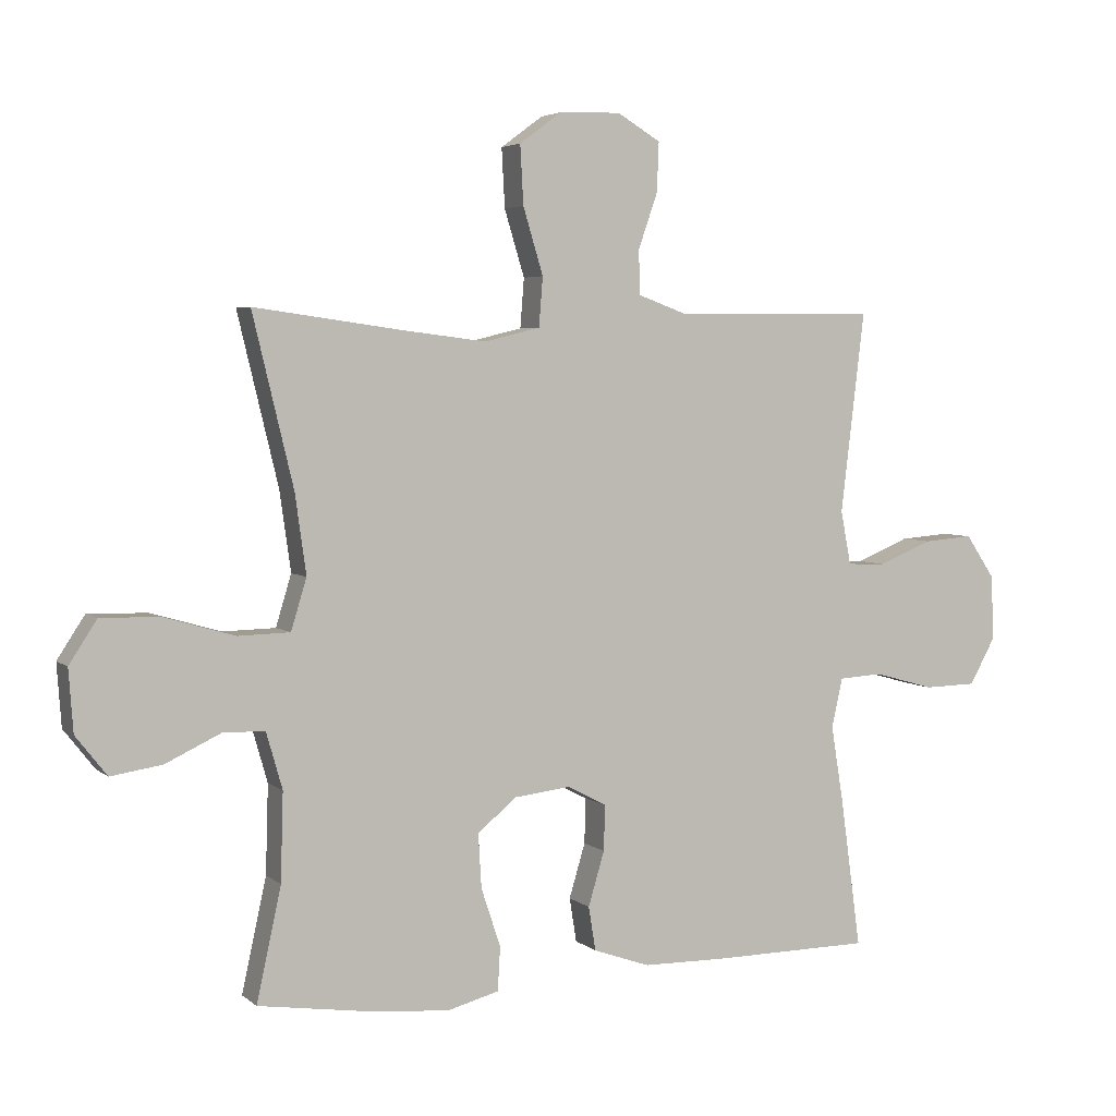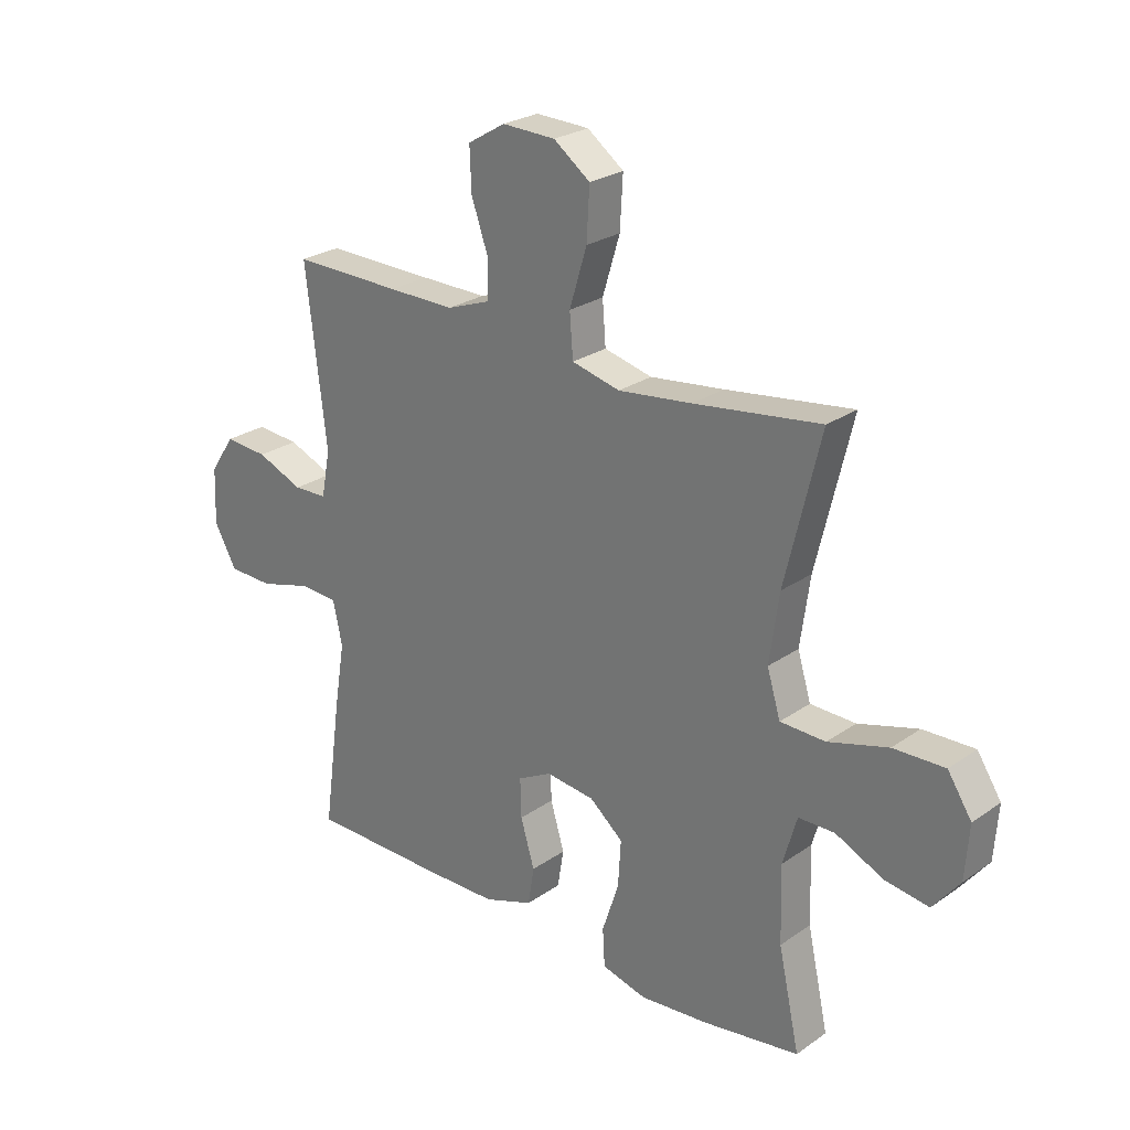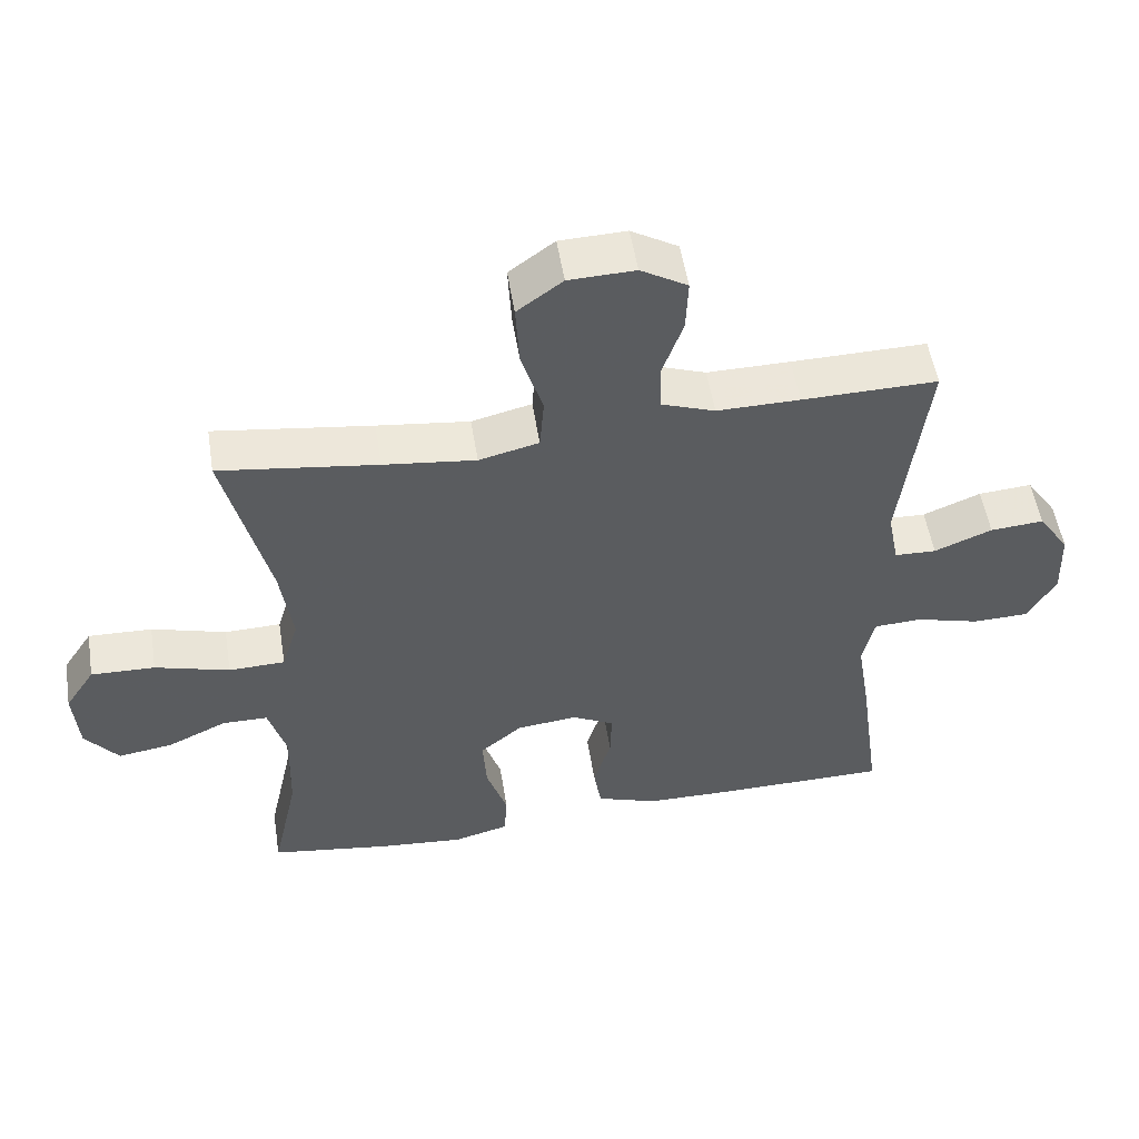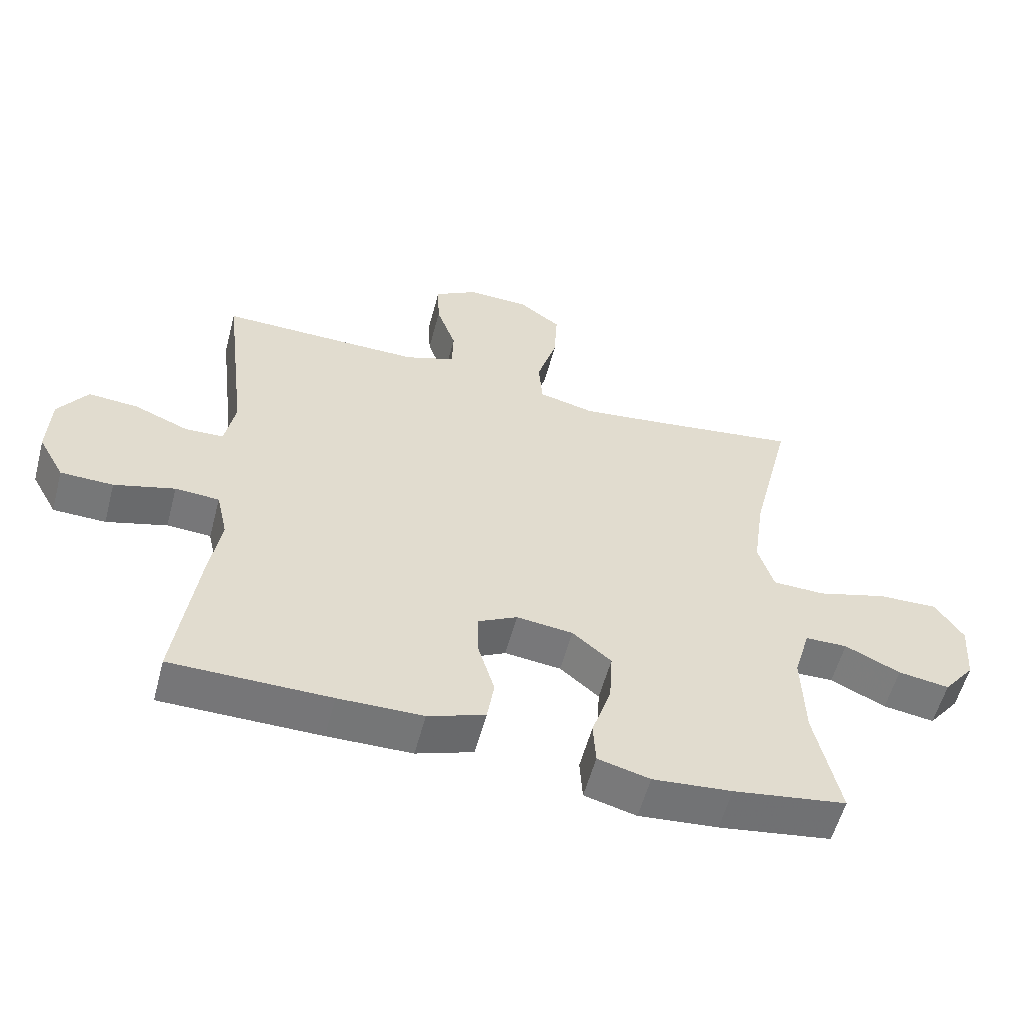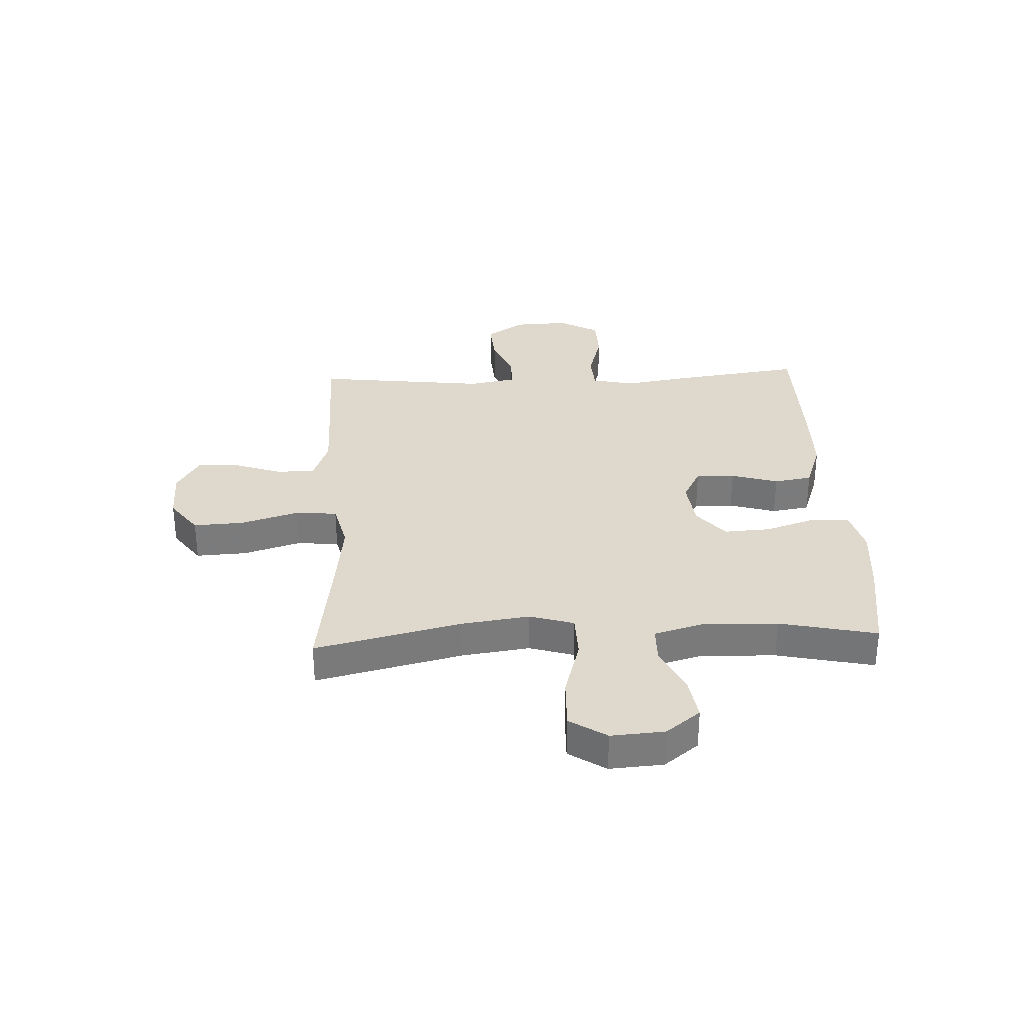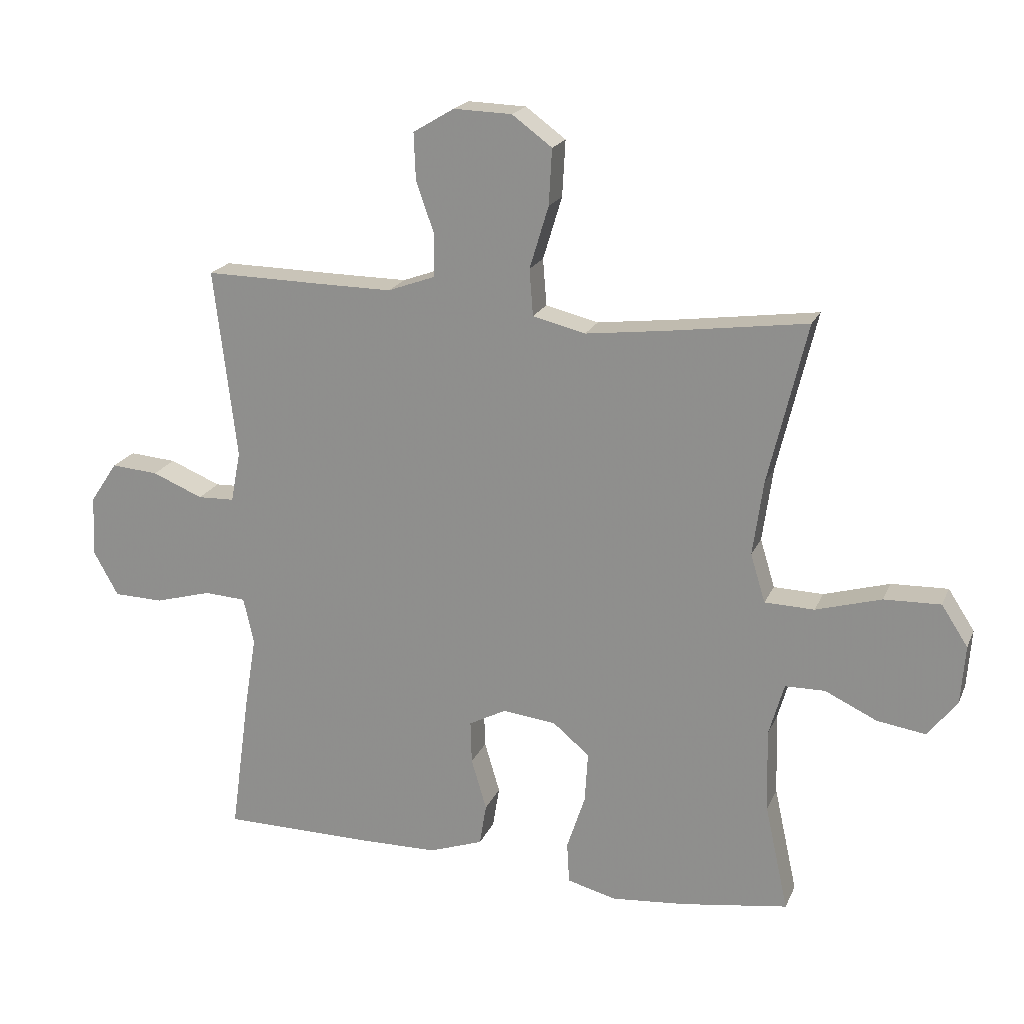
<metadata>
{"format":"obj","ext":"obj","renderer":"f3d","projection":"perspective","resolution":1024,"background":"white","views":[{"elev":4.1,"azim":155.8,"up":"+Z"},{"elev":25.4,"azim":42.0,"up":"+Z"},{"elev":53.3,"azim":170.9,"up":"+Z"},{"elev":-56.8,"azim":-14.8,"up":"+Z"},{"elev":32.0,"azim":87.4,"up":"+Y"},{"elev":19.8,"azim":18.4,"up":"+Z"}]}
</metadata>
<code>
v -0.5 0.07 0.5
v -0.306 0.07 0.497
v -0.187 0.07 0.496
v -0.11 0.07 0.524
v -0.108 0.07 0.592
v -0.138 0.07 0.678
v -0.141 0.07 0.754
v -0.074 0.07 0.794
v 0.021 0.07 0.791
v 0.086 0.07 0.743
v 0.081 0.07 0.652
v 0.05 0.07 0.55
v 0.056 0.07 0.474
v 0.142 0.07 0.453
v 0.274 0.07 0.469
v 0.5 0.07 0.5
v 0.437 0.07 0.238
v 0.42 0.07 0.116
v 0.444 0.07 0.037
v 0.525 0.07 0.035
v 0.632 0.07 0.066
v 0.724 0.07 0.069
v 0.767 0.07 0.003
v 0.76 0.07 -0.093
v 0.712 0.07 -0.154
v 0.633 0.07 -0.142
v 0.548 0.07 -0.102
v 0.483 0.07 -0.103
v 0.458 0.07 -0.19
v 0.462 0.07 -0.326
v 0.5 0.07 -0.5
v 0.326 0.07 -0.526
v 0.204 0.07 -0.537
v 0.124 0.07 -0.516
v 0.12 0.07 -0.449
v 0.15 0.07 -0.358
v 0.155 0.07 -0.275
v 0.095 0.07 -0.225
v 0.008 0.07 -0.215
v -0.053 0.07 -0.247
v -0.051 0.07 -0.317
v -0.026 0.07 -0.401
v -0.037 0.07 -0.469
v -0.125 0.07 -0.5
v -0.255 0.07 -0.502
v -0.5 0.07 -0.5
v -0.468 0.07 -0.267
v -0.449 0.07 -0.15
v -0.466 0.07 -0.074
v -0.534 0.07 -0.07
v -0.627 0.07 -0.096
v -0.708 0.07 -0.094
v -0.748 0.07 -0.022
v -0.744 0.07 0.078
v -0.699 0.07 0.145
v -0.622 0.07 0.139
v -0.539 0.07 0.105
v -0.479 0.07 0.107
v -0.463 0.07 0.19
v -0.5 0 0.5
v -0.306 0 0.497
v -0.187 0 0.496
v -0.11 0 0.524
v -0.108 0 0.592
v -0.138 0 0.678
v -0.141 0 0.754
v -0.074 0 0.794
v 0.021 0 0.791
v 0.086 0 0.743
v 0.081 0 0.652
v 0.05 0 0.55
v 0.056 0 0.474
v 0.142 0 0.453
v 0.274 0 0.469
v 0.5 0 0.5
v 0.437 0 0.238
v 0.42 0 0.116
v 0.444 0 0.037
v 0.525 0 0.035
v 0.632 0 0.066
v 0.724 0 0.069
v 0.767 0 0.003
v 0.76 0 -0.093
v 0.712 0 -0.154
v 0.633 0 -0.142
v 0.548 0 -0.102
v 0.483 0 -0.103
v 0.458 0 -0.19
v 0.462 0 -0.326
v 0.5 0 -0.5
v 0.326 0 -0.526
v 0.204 0 -0.537
v 0.124 0 -0.516
v 0.12 0 -0.449
v 0.15 0 -0.358
v 0.155 0 -0.275
v 0.095 0 -0.225
v 0.008 0 -0.215
v -0.053 0 -0.247
v -0.051 0 -0.317
v -0.026 0 -0.401
v -0.037 0 -0.469
v -0.125 0 -0.5
v -0.255 0 -0.502
v -0.5 0 -0.5
v -0.468 0 -0.267
v -0.449 0 -0.15
v -0.466 0 -0.074
v -0.534 0 -0.07
v -0.627 0 -0.096
v -0.708 0 -0.094
v -0.748 0 -0.022
v -0.744 0 0.078
v -0.699 0 0.145
v -0.622 0 0.139
v -0.539 0 0.105
v -0.479 0 0.107
v -0.463 0 0.19
f 55 56 57
f 54 55 57
f 53 54 57
f 52 53 57
f 51 52 57
f 50 51 57
f 49 50 57 58
f 48 49 58 59
f 46 47 48
f 45 46 48
f 44 45 48
f 43 44 48
f 42 43 48
f 41 42 48
f 40 41 48 59
f 34 35 36
f 33 34 36
f 32 33 36
f 31 32 36
f 30 31 36
f 29 30 36 37
f 28 29 37 38
f 25 26 27
f 24 25 27
f 23 24 27
f 22 23 27
f 21 22 27
f 20 21 27
f 19 20 27 28
f 28 38 39
f 19 28 39
f 18 19 39
f 15 16 17
f 39 40 59
f 18 39 59
f 17 18 59
f 15 17 59
f 14 15 59
f 10 11 12
f 9 10 12
f 8 9 12
f 7 8 12
f 6 7 12
f 5 6 12
f 59 1 2
f 14 59 2
f 13 14 2
f 4 5 12 13
f 3 4 13
f 2 3 13
f 116 115 114
f 116 114 113
f 116 113 112
f 116 112 111
f 116 111 110
f 116 110 109
f 117 116 109 108
f 118 117 108 107
f 107 106 105
f 107 105 104
f 107 104 103
f 107 103 102
f 107 102 101
f 107 101 100
f 118 107 100 99
f 95 94 93
f 95 93 92
f 95 92 91
f 95 91 90
f 95 90 89
f 96 95 89 88
f 97 96 88 87
f 86 85 84
f 86 84 83
f 86 83 82
f 86 82 81
f 86 81 80
f 86 80 79
f 87 86 79 78
f 98 97 87
f 98 87 78
f 98 78 77
f 76 75 74
f 118 99 98
f 118 98 77
f 118 77 76
f 118 76 74
f 118 74 73
f 71 70 69
f 71 69 68
f 71 68 67
f 71 67 66
f 71 66 65
f 71 65 64
f 61 60 118
f 61 118 73
f 61 73 72
f 72 71 64 63
f 72 63 62
f 72 62 61
f 1 60 61 2
f 2 61 62 3
f 3 62 63 4
f 4 63 64 5
f 5 64 65 6
f 6 65 66 7
f 7 66 67 8
f 8 67 68 9
f 9 68 69 10
f 10 69 70 11
f 11 70 71 12
f 12 71 72 13
f 13 72 73 14
f 14 73 74 15
f 15 74 75 16
f 16 75 76 17
f 17 76 77 18
f 18 77 78 19
f 19 78 79 20
f 20 79 80 21
f 21 80 81 22
f 22 81 82 23
f 23 82 83 24
f 24 83 84 25
f 25 84 85 26
f 26 85 86 27
f 27 86 87 28
f 28 87 88 29
f 29 88 89 30
f 30 89 90 31
f 31 90 91 32
f 32 91 92 33
f 33 92 93 34
f 34 93 94 35
f 35 94 95 36
f 36 95 96 37
f 37 96 97 38
f 38 97 98 39
f 39 98 99 40
f 40 99 100 41
f 41 100 101 42
f 42 101 102 43
f 43 102 103 44
f 44 103 104 45
f 45 104 105 46
f 46 105 106 47
f 47 106 107 48
f 48 107 108 49
f 49 108 109 50
f 50 109 110 51
f 51 110 111 52
f 52 111 112 53
f 53 112 113 54
f 54 113 114 55
f 55 114 115 56
f 56 115 116 57
f 57 116 117 58
f 58 117 118 59
f 59 118 60 1

</code>
